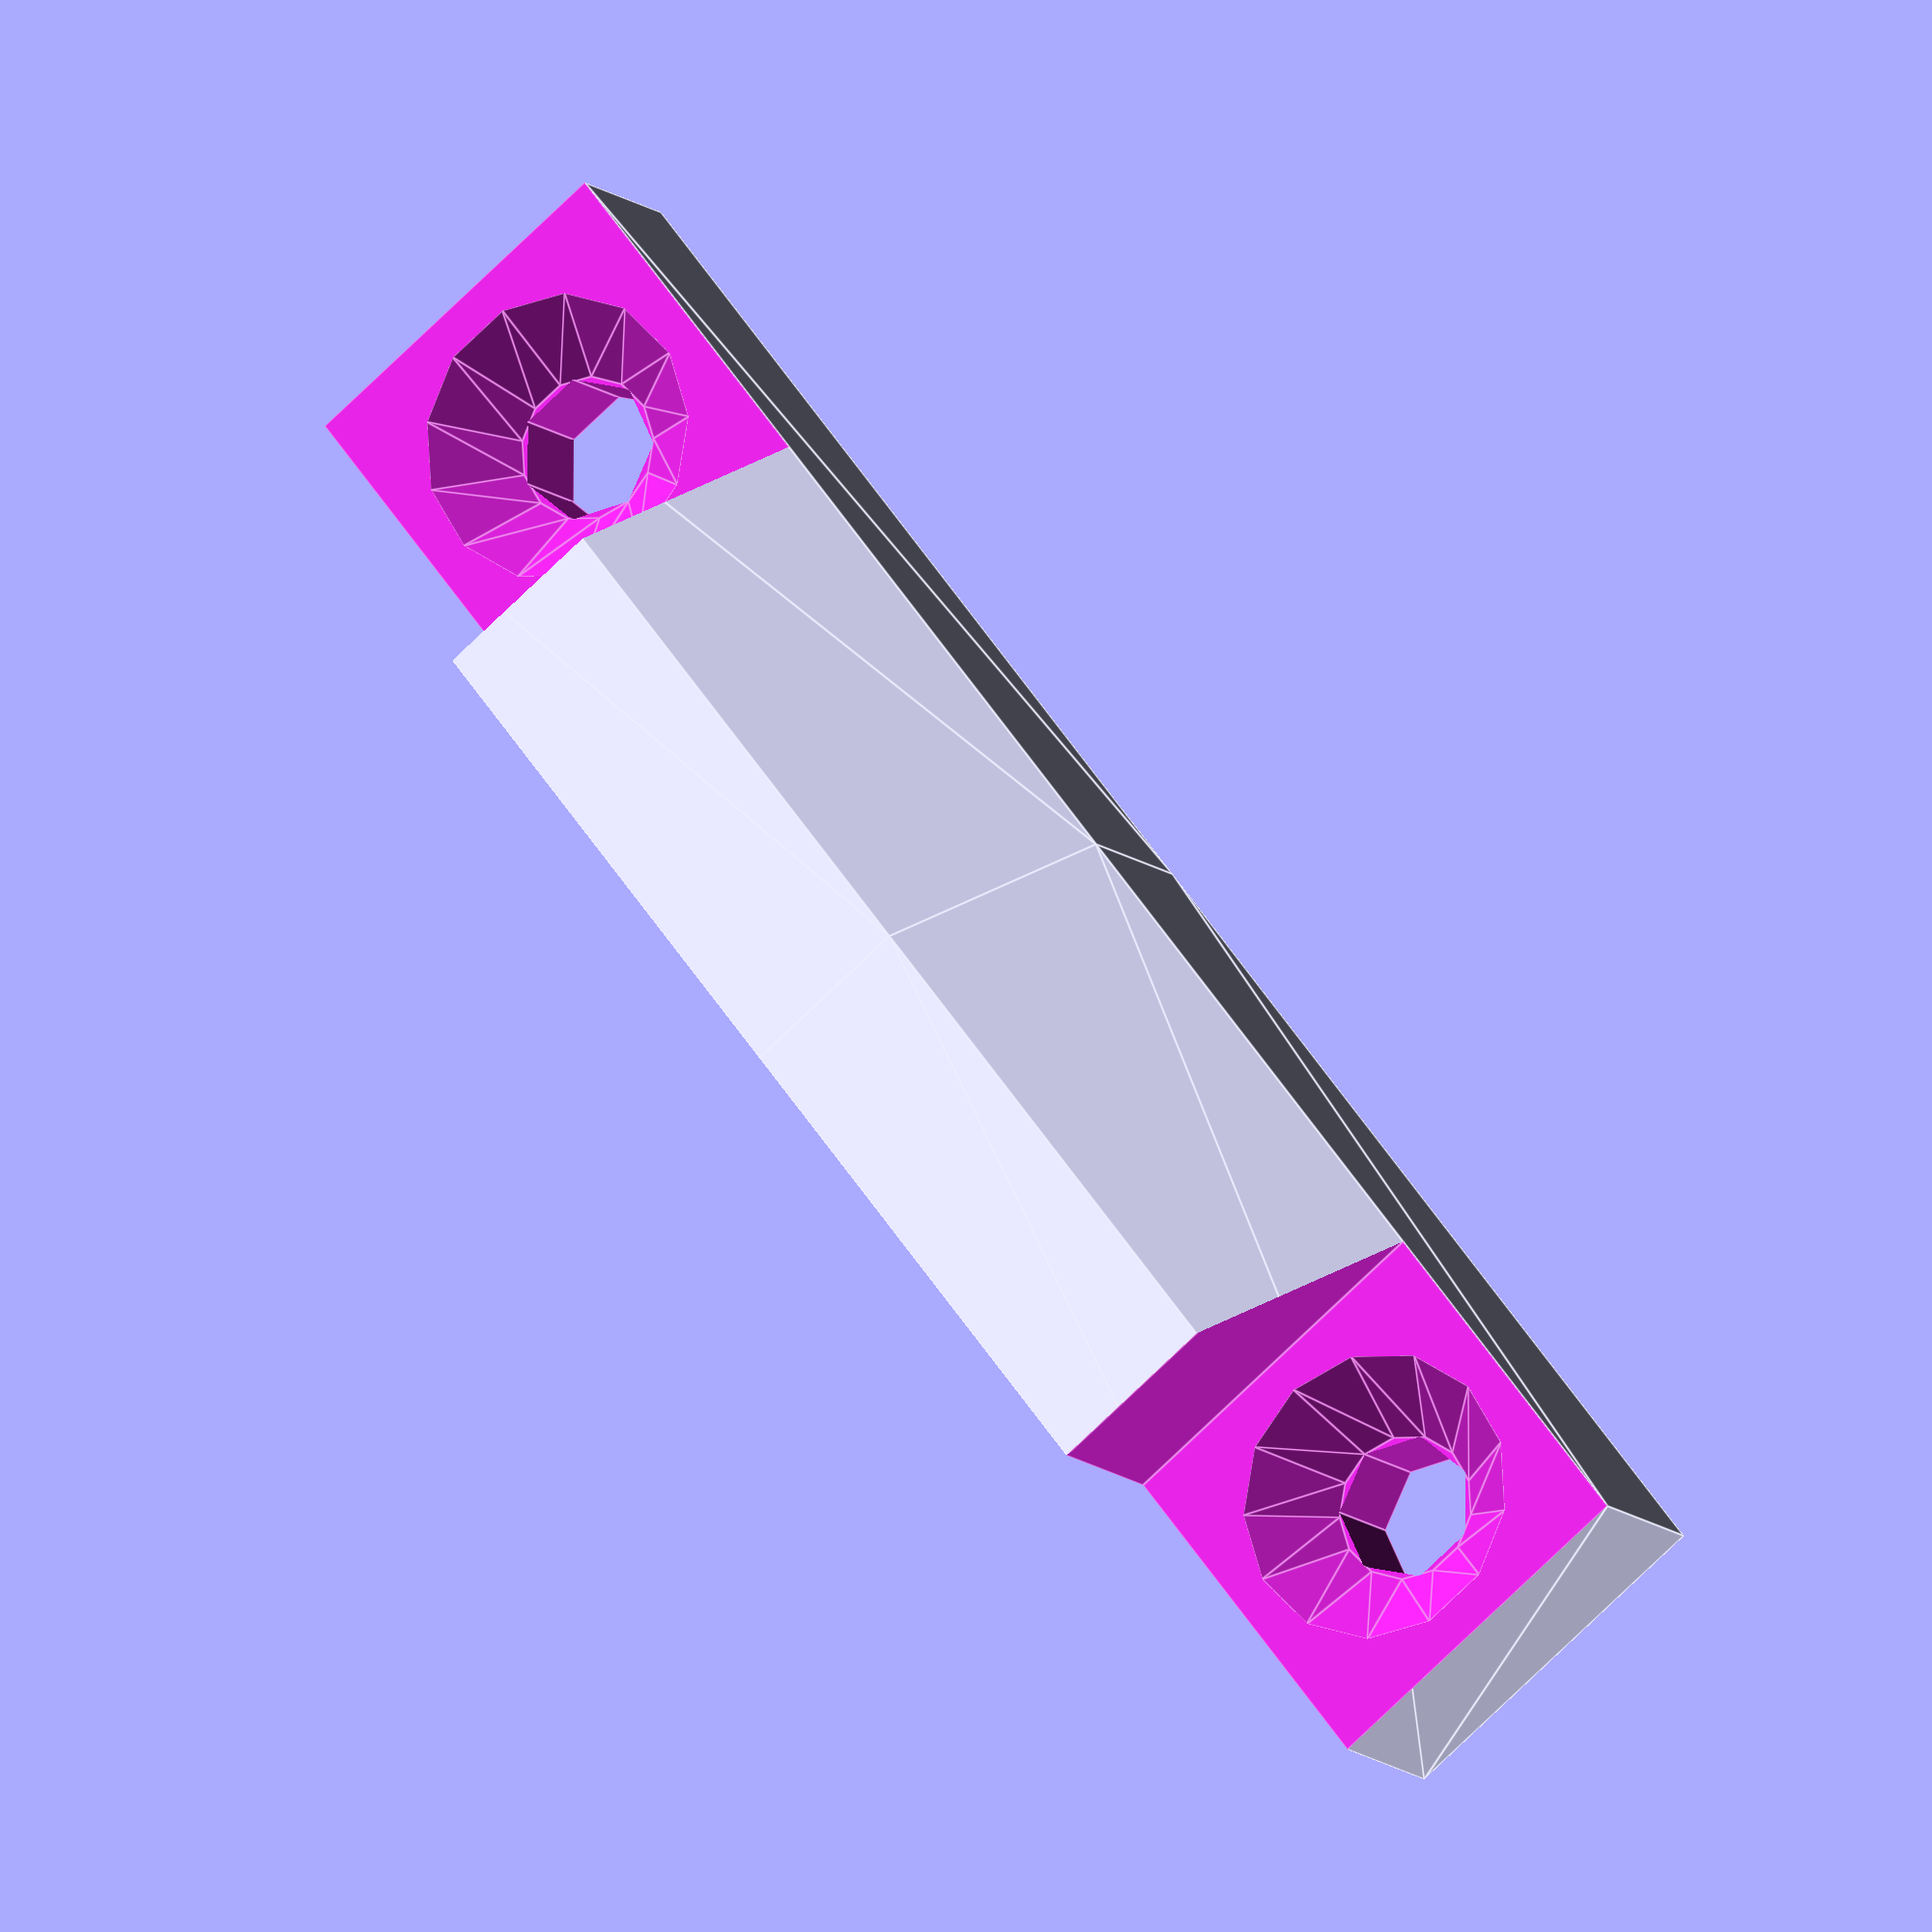
<openscad>
/*
 *
 *  In general you'll need 4 of these to constrain the
 *  foot of your circular saw.
 *
 */

/* [Saw holder] */

HEIGHT = 10;
WIDTH = 10;
LENGTH = 50;

// Diameter of the screw
SCREW = 4;

module dummy() {};

$fa = $preview? 12 : 4;
$fs = $preview? 2 : 0.2;

EPS = 0.01; 

module saw_holder(
    length=LENGTH,
    width=WIDTH,
    height=HEIGHT,
    screw=SCREW
) {

    module reflect(v=[0,1,0]) 
    { 
        children(); 
        mirror(v) children(); 
    }    

    module body() {
        rotate([0,-90]) linear_extrude(length/2) hull() {
            square([width/2, height]);
            square([width, height/2]);
        }
    }
    
    reflect([1,0,0]) 
    difference() {
        body();
        translate([-length/2 -EPS,-EPS,height/2]) cube([width,width + 2 * EPS, height/2+EPS]);
        translate([-length/2 + width/2, width/2, -EPS]) cylinder(height, r=screw/2);
        translate([-length/2 + width/2, width/2, height/2 - screw/2 + EPS]) cylinder(screw/2, r1=screw/2, r2=screw);
    }
}

assert(WIDTH >= 2 * SCREW);

saw_holder();
</openscad>
<views>
elev=190.4 azim=231.8 roll=155.1 proj=o view=edges
</views>
